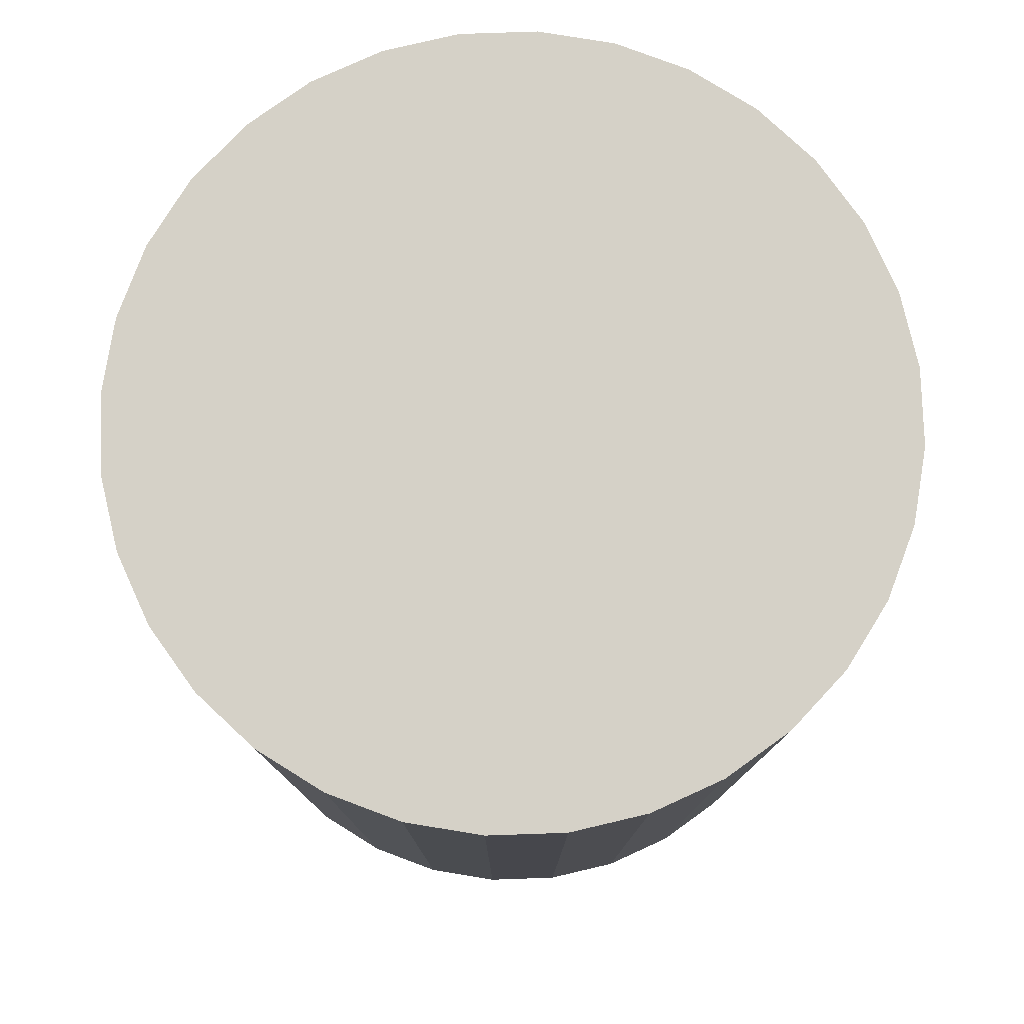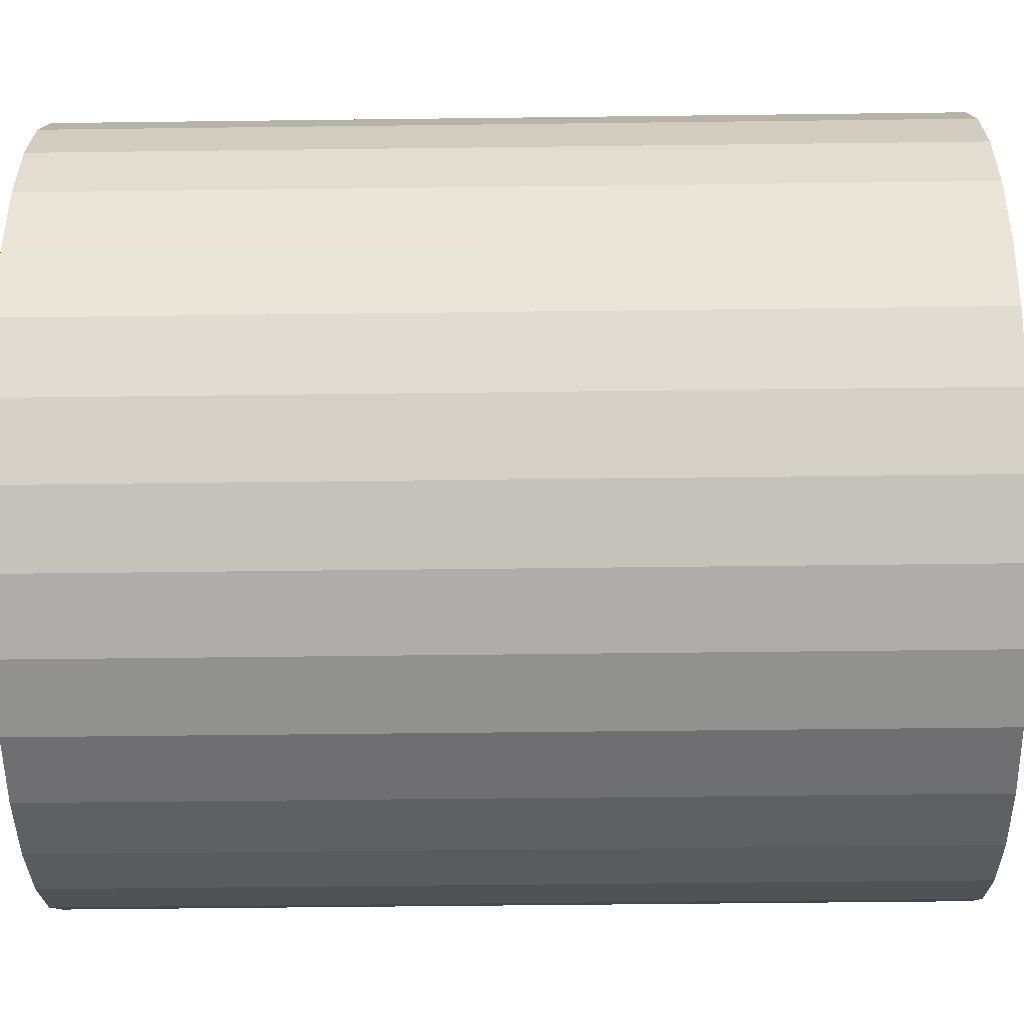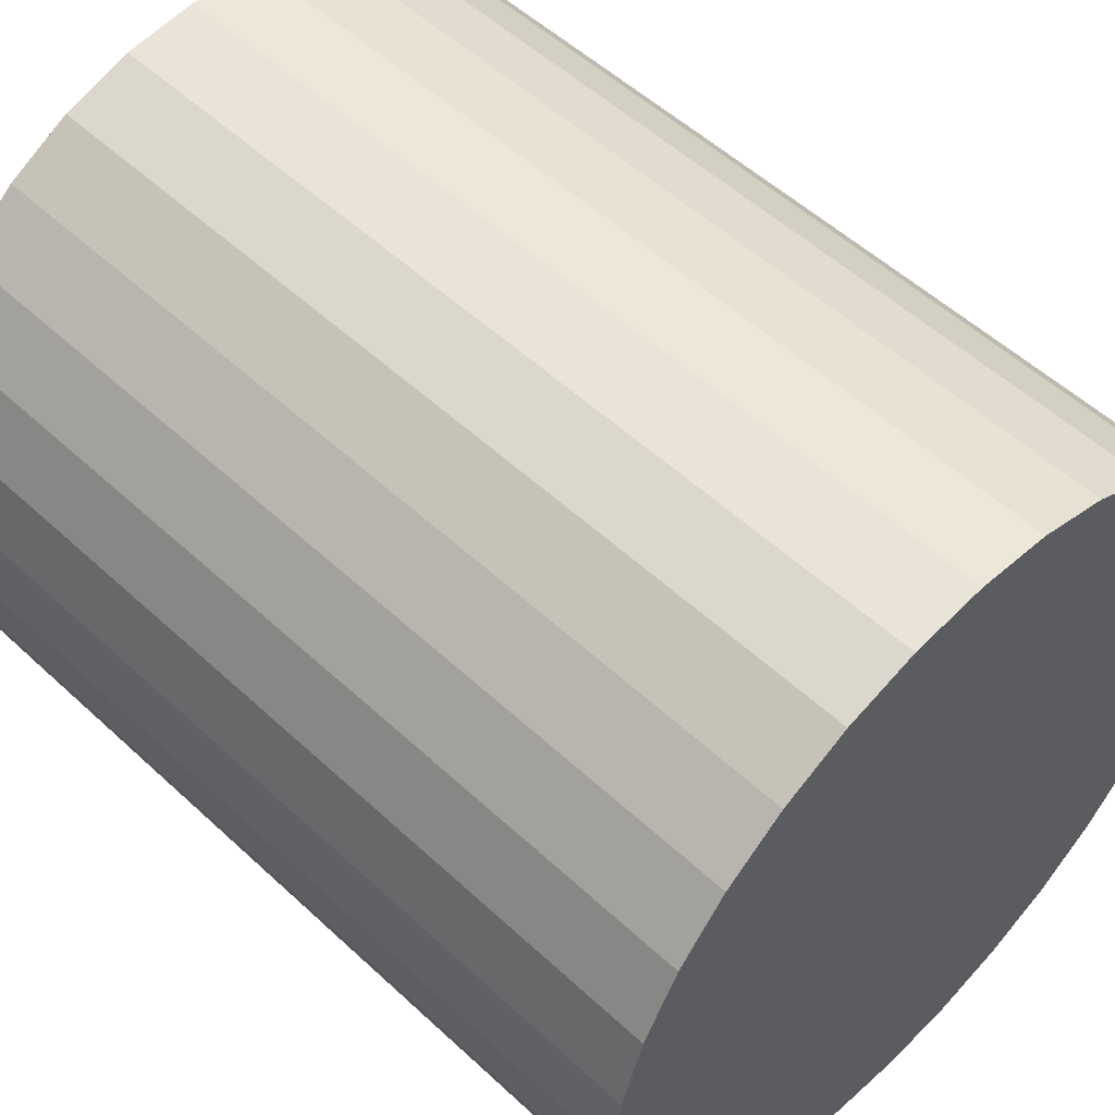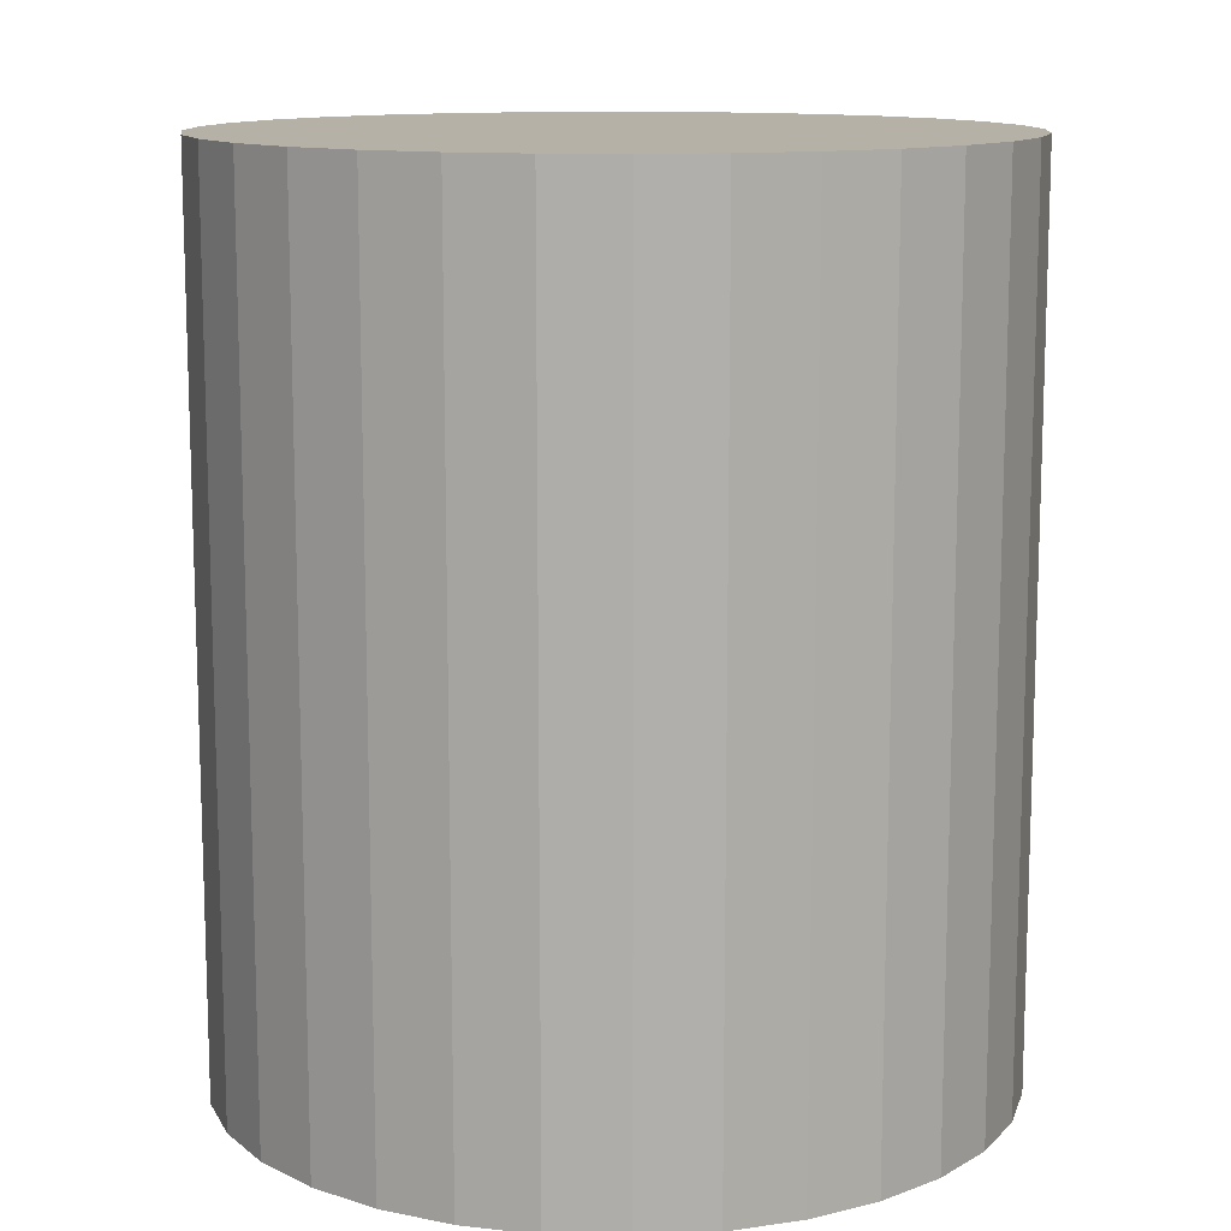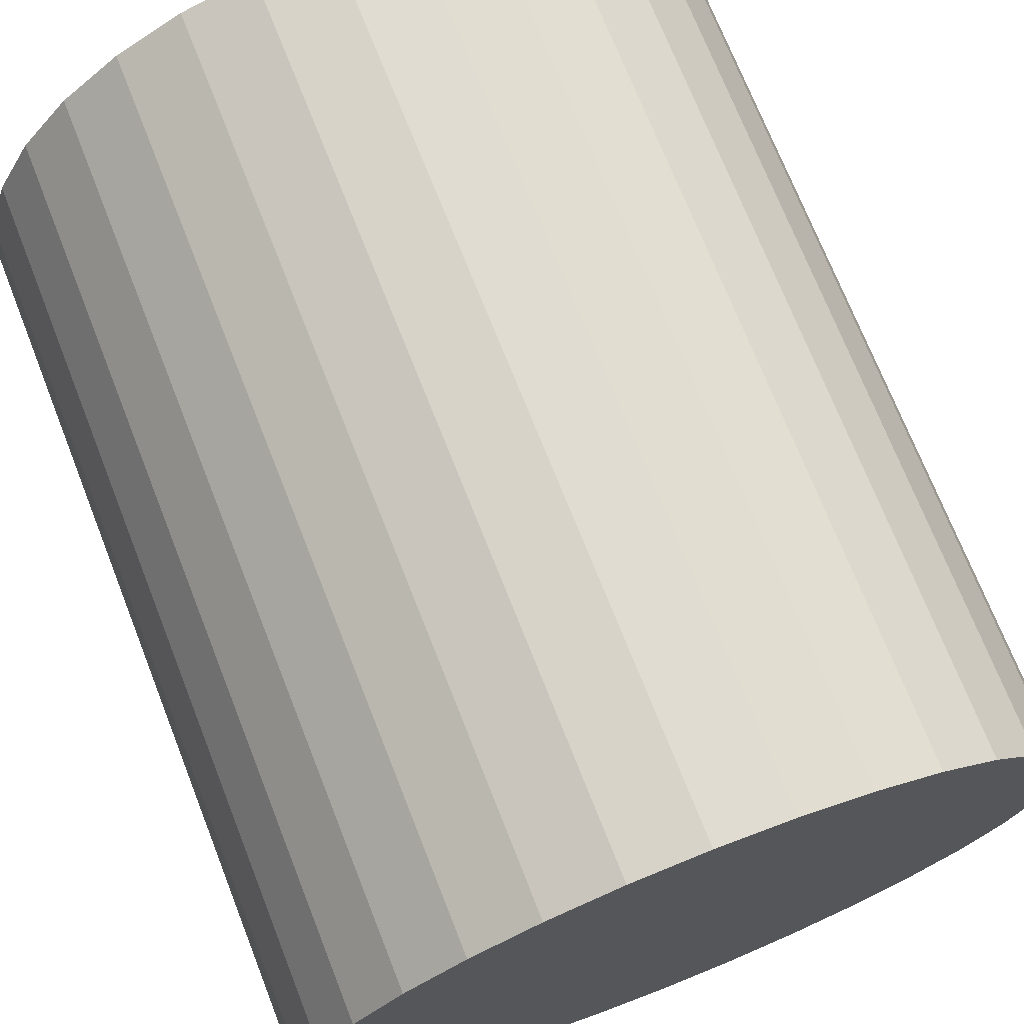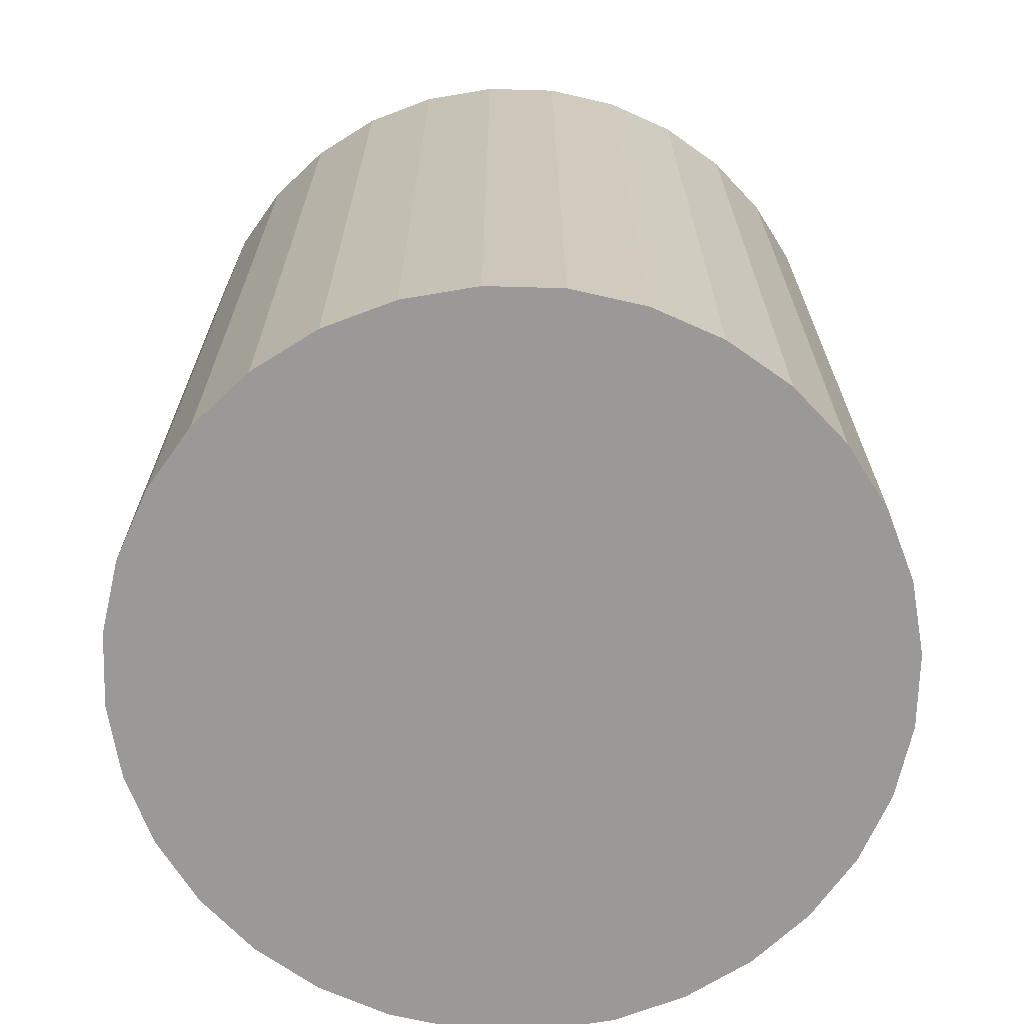
<metadata>
{"format":"obj","ext":"obj","renderer":"f3d","projection":"perspective","resolution":1024,"background":"white","views":[{"elev":78.9,"azim":104.9,"up":"+Z"},{"elev":-49.1,"azim":90.8,"up":"+Y"},{"elev":53.6,"azim":134.7,"up":"+Y"},{"elev":12.1,"azim":65.4,"up":"+Z"},{"elev":71.9,"azim":158.5,"up":"+Y"},{"elev":-69.0,"azim":71.5,"up":"+Z"}]}
</metadata>
<code>
v 0 0 -0.02996
v 0.02604 0 -0.02996
v 0.02604 0 0.02996
v 0 0 0.02996
v 0.02554 0.005081 -0.02996
v 0.02554 0.005081 0.02996
v 0.02406 0.009967 -0.02996
v 0.02406 0.009967 0.02996
v 0.02166 0.01447 -0.02996
v 0.02166 0.01447 0.02996
v 0.01842 0.01842 -0.02996
v 0.01842 0.01842 0.02996
v 0.01447 0.02166 -0.02996
v 0.01447 0.02166 0.02996
v 0.009967 0.02406 -0.02996
v 0.009967 0.02406 0.02996
v 0.005081 0.02554 -0.02996
v 0.005081 0.02554 0.02996
v 0 0.02604 -0.02996
v 0 0.02604 0.02996
v -0.005081 0.02554 -0.02996
v -0.005081 0.02554 0.02996
v -0.009967 0.02406 -0.02996
v -0.009967 0.02406 0.02996
v -0.01447 0.02166 -0.02996
v -0.01447 0.02166 0.02996
v -0.01842 0.01842 -0.02996
v -0.01842 0.01842 0.02996
v -0.02166 0.01447 -0.02996
v -0.02166 0.01447 0.02996
v -0.02406 0.009967 -0.02996
v -0.02406 0.009967 0.02996
v -0.02554 0.005081 -0.02996
v -0.02554 0.005081 0.02996
v -0.02604 0 -0.02996
v -0.02604 0 0.02996
v -0.02554 -0.005081 -0.02996
v -0.02554 -0.005081 0.02996
v -0.02406 -0.009967 -0.02996
v -0.02406 -0.009967 0.02996
v -0.02166 -0.01447 -0.02996
v -0.02166 -0.01447 0.02996
v -0.01842 -0.01842 -0.02996
v -0.01842 -0.01842 0.02996
v -0.01447 -0.02166 -0.02996
v -0.01447 -0.02166 0.02996
v -0.009967 -0.02406 -0.02996
v -0.009967 -0.02406 0.02996
v -0.005081 -0.02554 -0.02996
v -0.005081 -0.02554 0.02996
v -0 -0.02604 -0.02996
v -0 -0.02604 0.02996
v 0.005081 -0.02554 -0.02996
v 0.005081 -0.02554 0.02996
v 0.009967 -0.02406 -0.02996
v 0.009967 -0.02406 0.02996
v 0.01447 -0.02166 -0.02996
v 0.01447 -0.02166 0.02996
v 0.01842 -0.01842 -0.02996
v 0.01842 -0.01842 0.02996
v 0.02166 -0.01447 -0.02996
v 0.02166 -0.01447 0.02996
v 0.02406 -0.009967 -0.02996
v 0.02406 -0.009967 0.02996
v 0.02554 -0.005081 -0.02996
v 0.02554 -0.005081 0.02996
f 2 1 5
f 2 5 3
f 3 5 6
f 3 6 4
f 5 1 7
f 5 7 6
f 6 7 8
f 6 8 4
f 7 1 9
f 7 9 8
f 8 9 10
f 8 10 4
f 9 1 11
f 9 11 10
f 10 11 12
f 10 12 4
f 11 1 13
f 11 13 12
f 12 13 14
f 12 14 4
f 13 1 15
f 13 15 14
f 14 15 16
f 14 16 4
f 15 1 17
f 15 17 16
f 16 17 18
f 16 18 4
f 17 1 19
f 17 19 18
f 18 19 20
f 18 20 4
f 19 1 21
f 19 21 20
f 20 21 22
f 20 22 4
f 21 1 23
f 21 23 22
f 22 23 24
f 22 24 4
f 23 1 25
f 23 25 24
f 24 25 26
f 24 26 4
f 25 1 27
f 25 27 26
f 26 27 28
f 26 28 4
f 27 1 29
f 27 29 28
f 28 29 30
f 28 30 4
f 29 1 31
f 29 31 30
f 30 31 32
f 30 32 4
f 31 1 33
f 31 33 32
f 32 33 34
f 32 34 4
f 33 1 35
f 33 35 34
f 34 35 36
f 34 36 4
f 35 1 37
f 35 37 36
f 36 37 38
f 36 38 4
f 37 1 39
f 37 39 38
f 38 39 40
f 38 40 4
f 39 1 41
f 39 41 40
f 40 41 42
f 40 42 4
f 41 1 43
f 41 43 42
f 42 43 44
f 42 44 4
f 43 1 45
f 43 45 44
f 44 45 46
f 44 46 4
f 45 1 47
f 45 47 46
f 46 47 48
f 46 48 4
f 47 1 49
f 47 49 48
f 48 49 50
f 48 50 4
f 49 1 51
f 49 51 50
f 50 51 52
f 50 52 4
f 51 1 53
f 51 53 52
f 52 53 54
f 52 54 4
f 53 1 55
f 53 55 54
f 54 55 56
f 54 56 4
f 55 1 57
f 55 57 56
f 56 57 58
f 56 58 4
f 57 1 59
f 57 59 58
f 58 59 60
f 58 60 4
f 59 1 61
f 59 61 60
f 60 61 62
f 60 62 4
f 61 1 63
f 61 63 62
f 62 63 64
f 62 64 4
f 63 1 65
f 63 65 64
f 64 65 66
f 64 66 4
f 65 1 2
f 65 2 66
f 66 2 3
f 66 3 4

</code>
